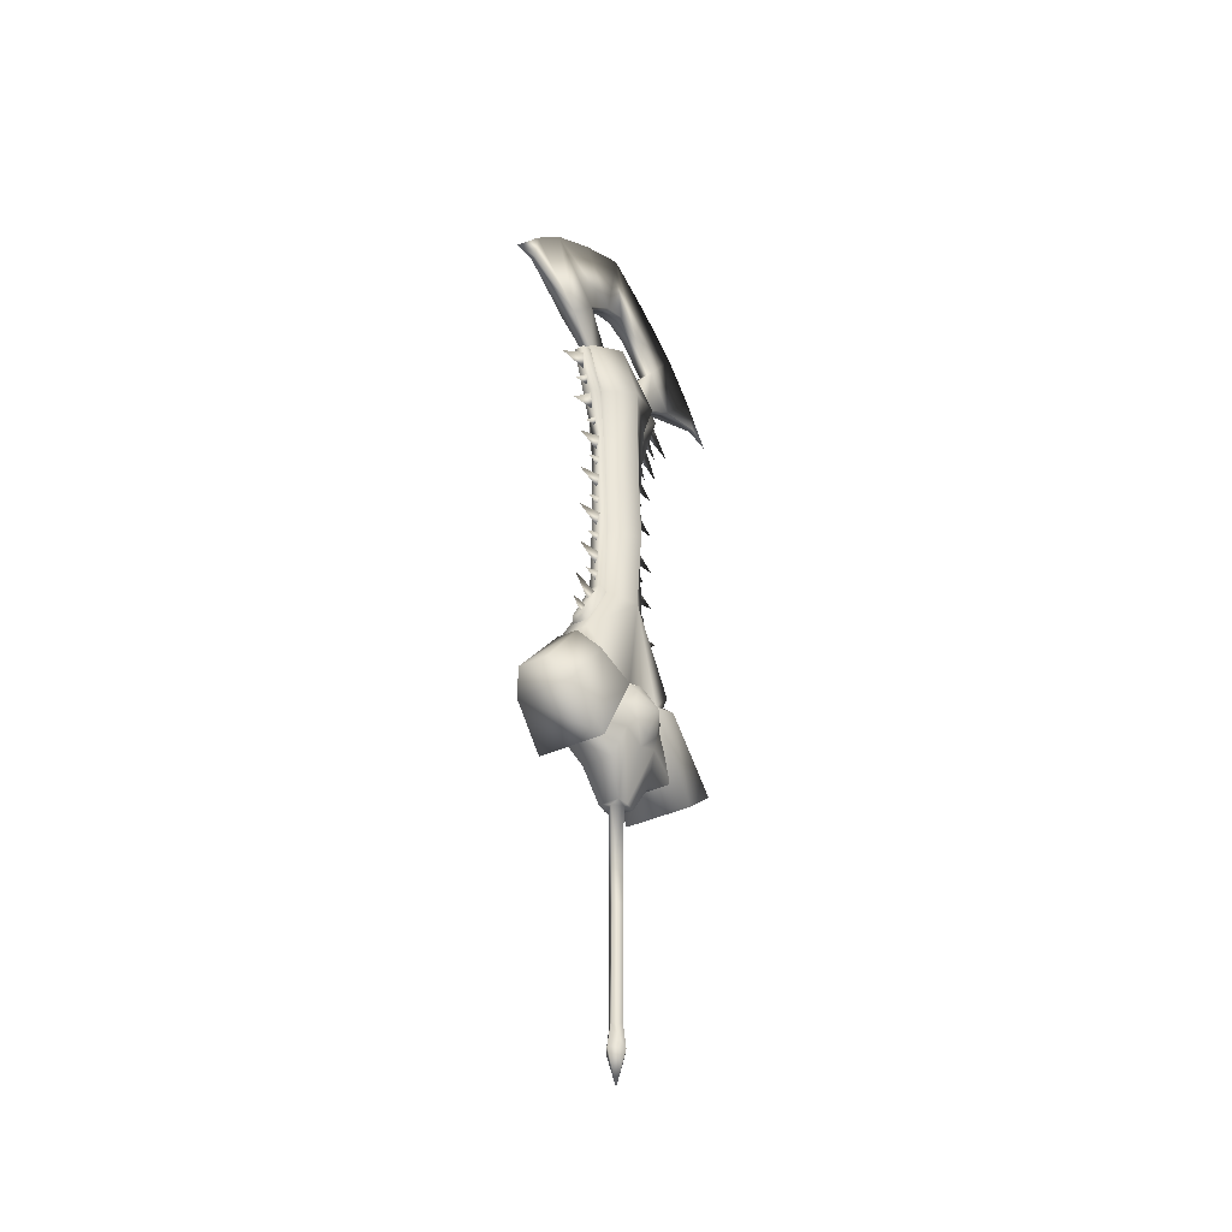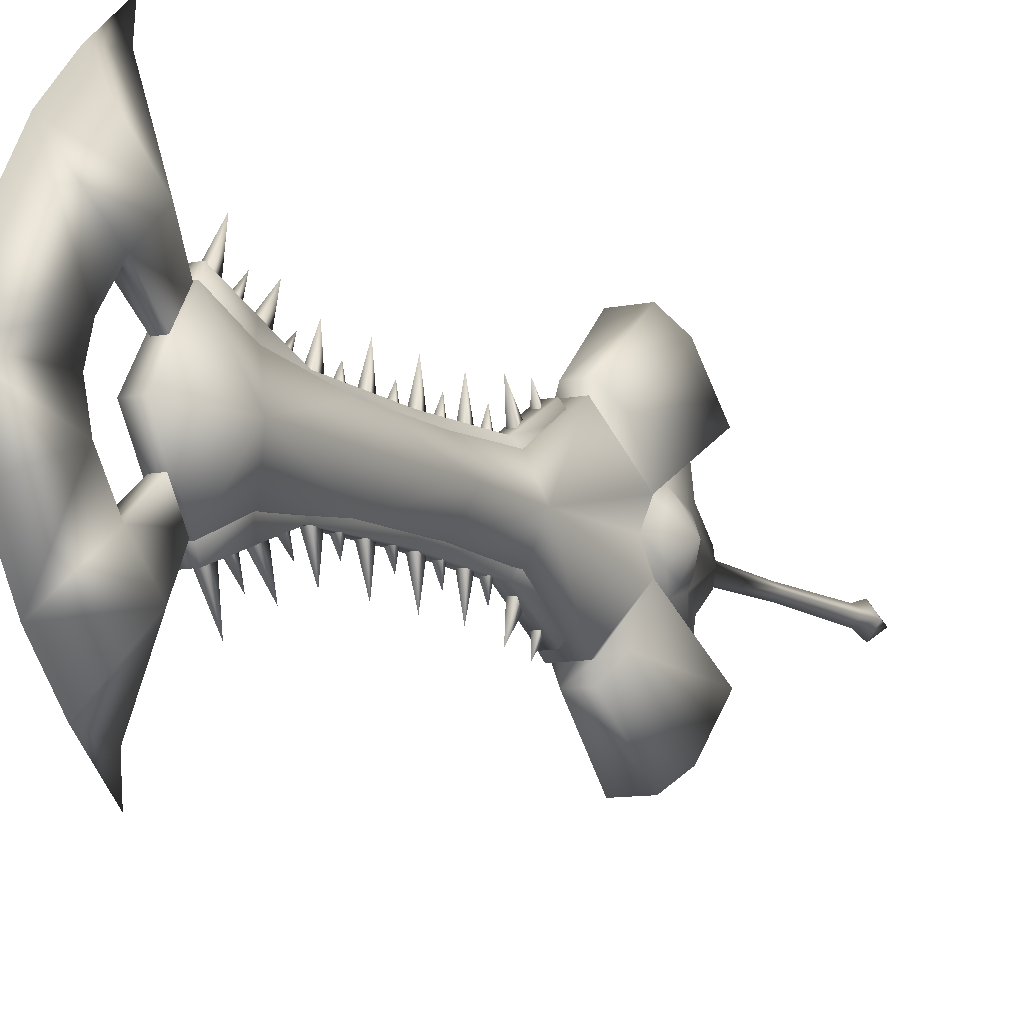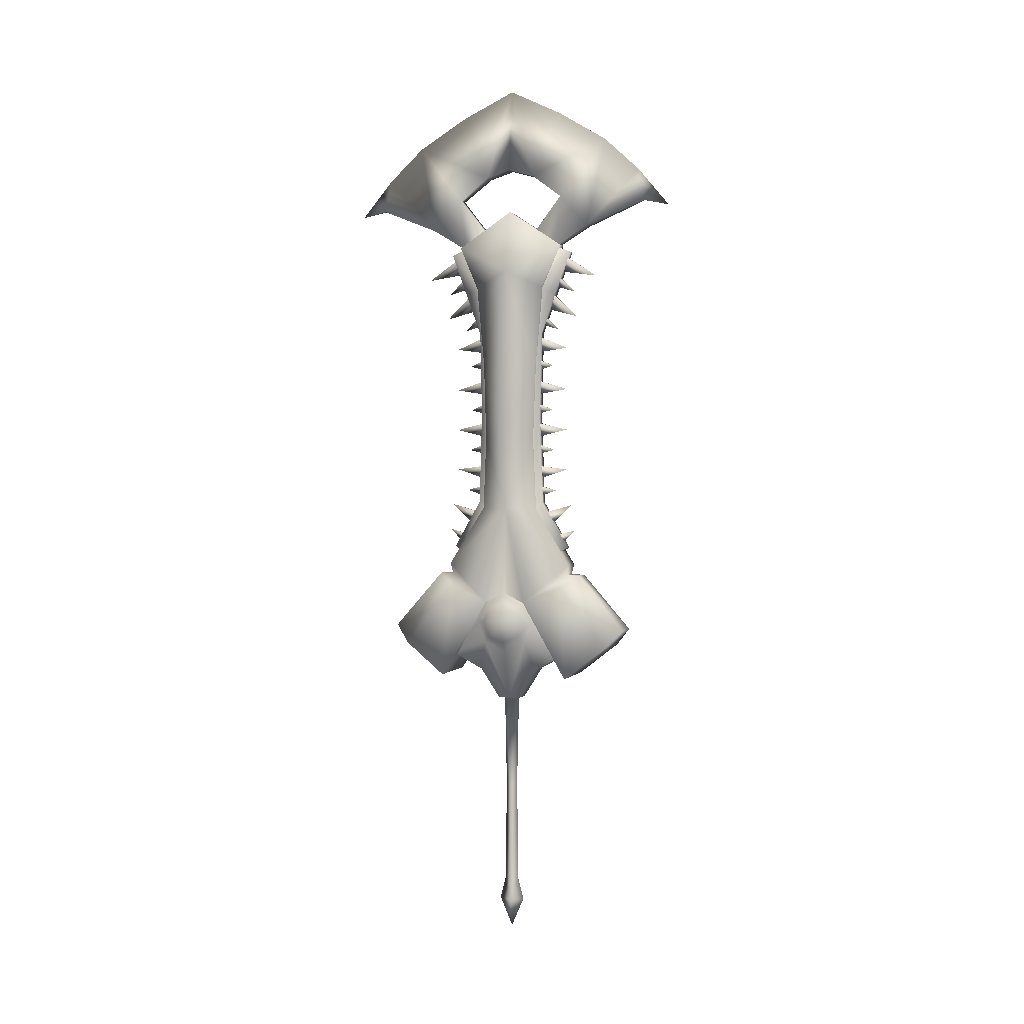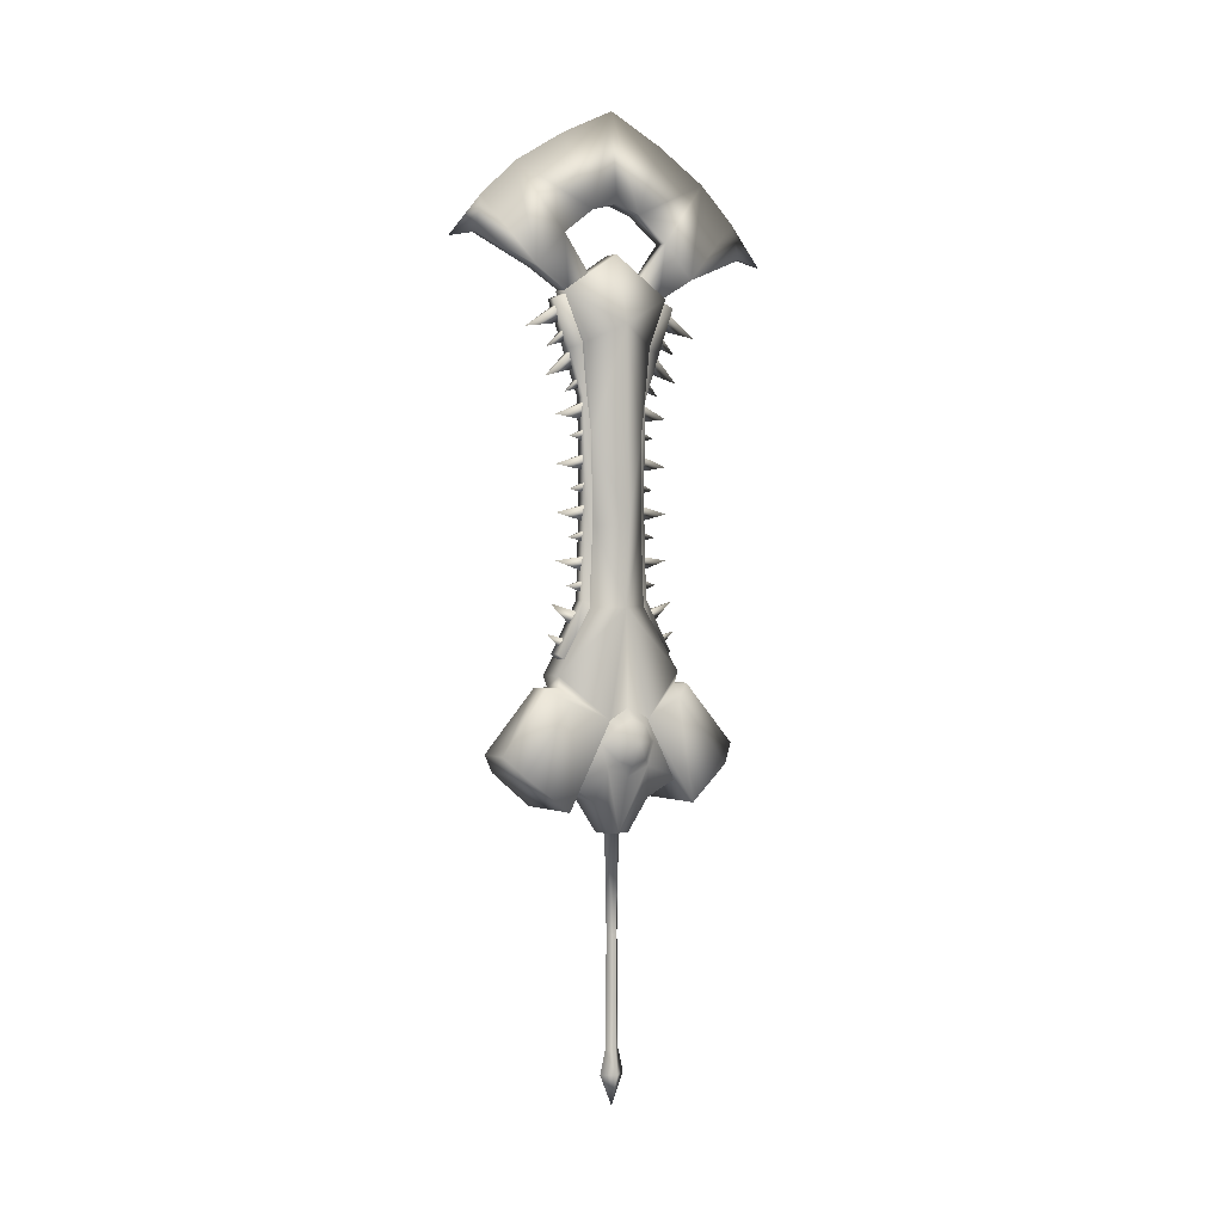
<metadata>
{"format":"obj","ext":"obj","renderer":"f3d","projection":"perspective","resolution":1024,"background":"white","views":[{"elev":-36.2,"azim":32.3,"up":"+Y"},{"elev":-9.8,"azim":-150.9,"up":"+Z"},{"elev":1.9,"azim":108.3,"up":"+Y"},{"elev":1.4,"azim":-126.0,"up":"+Y"}]}
</metadata>
<code>
o MDL_w22sw15_bod00
v -0.1225 0.9382 0
v -0.0887 0.9382 0.0594
v -0.0887 0.8938 0.0431
v -0.0887 0.9813 0.0425
v -0.0887 0.9976 0
v -0.0887 0.8782 0
v -0.0706 0.9982 0.0613
v -0.0706 0.9382 0.0825
v -0.0544 0.8394 0.1706
v -0.0706 0.8763 0.0625
v -0.0406 0.7907 0.0838
v -0.0706 1.026 0
v -0.0706 0.8507 0
v -0.0319 0.7044 0
v -0.0275 0.7044 0.0325
v -0.0219 0.7026 0
v 0 0.7026 0.0225
v -0.0188 0.4438 0
v 0 0.4438 0.0169
v -0.0181 0.1476 0
v 0 0.1476 0.0206
v 0 0.0857 0.0362
v -0.0262 0.0857 0
v 0.0269 0.0857 0
v 0.0188 0.1476 0
v 0 0.1476 -0.02
v 0 0.0857 -0.0362
v -0.0144 1.296 0.0994
v -0.0269 1.14 0.1488
v -0.015 1.162 0.1762
v -0.0262 1.277 0.0725
v -0.0231 1.551 0.0644
v -0.0144 1.806 0.0969
v -0.0212 1.806 0.0644
v -0.015 1.551 0.0913
v -0.0225 1.297 0.0631
v -0.015 2.046 0.185
v -0.0181 1.941 0.0906
v -0.0144 1.926 0.1406
v -0.015 2.064 0.1419
v -0.0206 1.816 0.065
v -0.0775 0.9963 0.0606
v -0.0269 1.079 0.1806
v -0.035 1.109 0.1863
v -0.0762 1.486 0
v -0.025 1.713 0.0763
v -0.0694 1.714 0
v -0.0269 1.486 0.0737
v -0.0637 1.279 0
v -0.0256 1.279 0.0825
v -0.0206 2.169 0
v -0.0675 1.99 0
v -0.0206 2.067 0.1569
v -0.0637 1.044 0.1681
v -0.0256 1.941 0.1019
v -0.0913 0.7751 0.1925
v -0.0756 0.8676 0.3119
v -0.0287 1.079 0.2194
v -0.0406 0.9176 0.3575
v 0 1.576 0.1287
v 0 1.564 0.0856
v -0.0094 1.593 0.0869
v 0.0094 1.593 0.0869
v 0 1.973 0.2631
v 0 1.989 0.155
v -0.0094 2.029 0.1762
v 0.0094 2.029 0.1762
v 0 1.927 0.2
v 0 1.944 0.1425
v -0.0094 1.971 0.1519
v 0.0094 1.971 0.1519
v 0 1.854 0.205
v 0 1.878 0.1112
v -0.0094 1.919 0.1338
v 0.0094 1.919 0.1338
v 0 1.816 0.1462
v 0 1.831 0.0975
v -0.0094 1.853 0.1088
v 0.0094 1.853 0.1088
v 0 1.761 0.1725
v 0 1.749 0.0906
v -0.0094 1.792 0.0944
v 0.0094 1.792 0.0944
v 0 1.709 0.1294
v 0 1.697 0.0919
v -0.0094 1.723 0.0925
v 0.0094 1.723 0.0925
v 0 1.637 0.1731
v 0 1.623 0.0887
v -0.0094 1.662 0.0894
v 0.0094 1.662 0.0894
v 0 1.516 0.1731
v 0 1.495 0.0881
v -0.0094 1.535 0.0881
v 0.0094 1.535 0.0881
v 0 1.454 0.1344
v 0 1.444 0.0894
v -0.0094 1.47 0.0894
v 0.0094 1.47 0.0894
v 0 1.396 0.1725
v 0 1.369 0.0925
v -0.0094 1.406 0.0906
v 0.0094 1.406 0.0906
v 0 1.333 0.1394
v 0 1.316 0.0938
v -0.0094 1.345 0.0938
v 0.0094 1.345 0.0938
v 0 1.231 0.1269
v 0 1.289 0.1887
v -0.0094 1.266 0.1094
v 0.0094 1.266 0.1094
v 0 1.175 0.1594
v 0 1.213 0.1975
v -0.0094 1.199 0.145
v 0.0094 1.199 0.145
v -0.02 2.211 0.1575
v -0.0131 2.061 0.1412
v -0.02 2.122 0.2406
v -0.0131 2.114 0.0806
v -0.02 2.275 0.0712
v 0 2.531 0
v -0.02 2.296 0.0031
v 0 2.46 0.1513
v 0 2.375 0.2919
v 0 2.283 0.3919
v -0.0062 2.19 0.4112
v 0 2.174 0.4837
v 0.0712 0.9982 0.0613
v 0.0544 0.8394 0.1706
v 0.0712 0.9382 0.0825
v 0.0712 0.8763 0.0625
v 0.0413 0.7907 0.0838
v 0.0319 0.7044 0
v 0.0712 0.8507 0
v 0.0275 0.7044 0.0325
v 0.0225 0.7026 0
v 0.0188 0.4438 0
v 0 0.0013 0
v 0.0275 1.14 0.1488
v 0.015 1.296 0.0994
v 0.0156 1.162 0.1762
v 0.0144 1.806 0.0969
v 0.0231 1.551 0.0644
v 0.0219 1.806 0.0644
v 0.0156 1.551 0.0913
v 0.0225 1.297 0.0631
v 0.0181 1.941 0.0906
v 0.015 1.926 0.1406
v 0.015 2.046 0.185
v 0.0213 1.816 0.065
v 0.0156 2.064 0.1419
v 0.0269 1.277 0.0725
v 0.0781 0.9963 0.0606
v 0.035 1.109 0.1863
v 0.0269 1.079 0.1806
v 0.025 1.713 0.0812
v 0.0769 1.486 0
v 0.07 1.714 0
v 0.0269 1.486 0.0737
v 0.0675 1.99 0
v 0.0213 2.169 0
v 0.0213 2.067 0.1569
v 0.0638 1.279 0
v 0.0263 1.279 0.0825
v 0.0269 1.486 -0.0731
v 0.0638 1.044 0.1681
v 0.025 1.713 -0.0812
v 0.0256 1.941 0.1019
v 0.0763 0.8676 0.3119
v 0.0406 0.9176 0.3575
v 0.0913 0.7751 0.1925
v 0.0281 1.079 0.2194
v 0.0713 1.026 0
v 0.0131 2.061 0.1412
v 0.0206 2.211 0.1575
v 0.0206 2.122 0.2406
v 0.0131 2.114 0.0806
v 0.0206 2.296 0.0031
v 0.0206 2.275 0.0712
v 0.0206 2.275 -0.0712
v 0 2.46 -0.1506
v 0 2.375 -0.2912
v 0.0069 2.19 0.4112
v -0.02 2.275 -0.0712
v -0.02 2.211 -0.1575
v 0.0206 2.211 -0.1575
v 0.0131 2.114 -0.08
v 0.0894 0.8938 0.0431
v 0.1231 0.9382 0
v 0.0894 0.9382 0.0594
v 0.0894 0.8782 0
v 0.0894 0.9813 0.0425
v 0.0894 0.9976 0
v -0.0887 0.8938 -0.0431
v -0.0887 0.9382 -0.0594
v -0.0706 0.9982 -0.0606
v -0.0544 0.8394 -0.17
v -0.0706 0.9382 -0.0819
v -0.0706 0.8763 -0.0619
v -0.0406 0.7907 -0.0831
v -0.0887 0.9813 -0.0419
v -0.0275 0.7044 -0.0319
v 0 0.7026 -0.0219
v 0 0.4438 -0.0162
v -0.0269 1.14 -0.1481
v -0.0144 1.296 -0.0994
v -0.015 1.162 -0.1762
v -0.0144 1.806 -0.0962
v -0.0231 1.551 -0.0637
v -0.0212 1.806 -0.0637
v -0.015 1.551 -0.0913
v -0.0225 1.297 -0.0631
v -0.0181 1.941 -0.09
v -0.0144 1.926 -0.1406
v -0.015 2.046 -0.185
v -0.0206 1.816 -0.065
v -0.015 2.064 -0.1412
v -0.0262 1.277 -0.0719
v -0.0775 0.9963 -0.06
v -0.035 1.109 -0.1863
v -0.0269 1.079 -0.1806
v -0.025 1.713 -0.0763
v -0.0269 1.486 -0.0731
v -0.0206 2.067 -0.1563
v -0.0256 1.279 -0.0819
v -0.0637 1.044 -0.1675
v -0.0256 1.941 -0.1013
v -0.0913 0.7751 -0.1925
v -0.0756 0.8676 -0.3119
v -0.0287 1.079 -0.2194
v -0.0406 0.9176 -0.3569
v 0 1.564 -0.0856
v 0 1.576 -0.1281
v -0.0094 1.593 -0.0862
v 0.0094 1.593 -0.0862
v 0 1.989 -0.155
v 0 1.973 -0.2631
v -0.0094 2.029 -0.1756
v 0.0094 2.029 -0.1756
v 0 1.944 -0.1419
v 0 1.927 -0.2
v -0.0094 1.971 -0.1519
v 0.0094 1.971 -0.1519
v 0 1.878 -0.1112
v 0 1.854 -0.2044
v -0.0094 1.919 -0.1338
v 0.0094 1.919 -0.1338
v 0 1.831 -0.0969
v 0 1.816 -0.1462
v -0.0094 1.853 -0.1081
v 0.0094 1.853 -0.1081
v 0 1.749 -0.0906
v 0 1.761 -0.1725
v -0.0094 1.792 -0.0938
v 0.0094 1.792 -0.0938
v 0 1.697 -0.0919
v 0 1.709 -0.1294
v -0.0094 1.723 -0.0919
v 0.0094 1.723 -0.0919
v 0 1.623 -0.0881
v 0 1.637 -0.1725
v -0.0094 1.662 -0.0894
v 0.0094 1.662 -0.0894
v 0 1.495 -0.0875
v 0 1.516 -0.1725
v -0.0094 1.535 -0.0875
v 0.0094 1.535 -0.0875
v 0 1.444 -0.0894
v 0 1.454 -0.1338
v -0.0094 1.47 -0.0894
v 0.0094 1.47 -0.0894
v 0 1.369 -0.0919
v 0 1.396 -0.1725
v -0.0094 1.406 -0.0906
v 0.0094 1.406 -0.0906
v 0 1.316 -0.0931
v 0 1.333 -0.1388
v -0.0094 1.345 -0.0931
v 0.0094 1.345 -0.0931
v 0 1.231 -0.1269
v -0.0094 1.266 -0.1088
v 0 1.289 -0.1881
v 0 1.175 -0.1594
v -0.0094 1.199 -0.145
v 0 1.213 -0.1975
v -0.0131 2.061 -0.1406
v -0.02 2.122 -0.24
v -0.0131 2.114 -0.08
v 0 2.283 -0.3919
v -0.0062 2.19 -0.4106
v 0 2.174 -0.4831
v 0.0069 2.19 -0.4106
v 0.0712 0.9982 -0.0606
v 0.0712 0.9382 -0.0819
v 0.0544 0.8394 -0.17
v 0.0712 0.8763 -0.0619
v 0.0413 0.7907 -0.0831
v 0.0275 0.7044 -0.0319
v 0.015 1.296 -0.0994
v 0.0275 1.14 -0.1481
v 0.0156 1.162 -0.1762
v 0.0269 1.277 -0.0719
v 0.0231 1.551 -0.0637
v 0.0144 1.806 -0.0962
v 0.0219 1.806 -0.0637
v 0.0156 1.551 -0.0913
v 0.0225 1.297 -0.0631
v 0.015 2.046 -0.185
v 0.0181 1.941 -0.09
v 0.015 1.926 -0.1406
v 0.0156 2.064 -0.1412
v 0.0213 1.816 -0.065
v 0.0781 0.9963 -0.06
v 0.0269 1.079 -0.1806
v 0.035 1.109 -0.1863
v 0.0213 2.067 -0.1563
v 0.0263 1.279 -0.0819
v 0.0638 1.044 -0.1675
v 0.0256 1.941 -0.1013
v 0.0763 0.8676 -0.3119
v 0.0406 0.9176 -0.3569
v 0.0913 0.7751 -0.1925
v 0.0281 1.079 -0.2188
v 0.0094 1.266 -0.1088
v 0.0094 1.199 -0.145
v 0.0131 2.061 -0.1406
v 0.0206 2.122 -0.24
v 0.0894 0.9382 -0.0594
v 0.0894 0.8938 -0.0431
v 0.0894 0.9813 -0.0419
f 1 3 2
f 2 4 1
f 5 1 4
f 1 6 3
f 7 8 9
f 10 11 9
f 4 12 5
f 12 4 7
f 13 10 3
f 3 6 13
f 4 2 8
f 8 7 4
f 10 13 14
f 10 14 15
f 16 15 14
f 17 16 18
f 18 19 17
f 16 17 15
f 19 18 20
f 20 21 19
f 3 10 8
f 8 2 3
f 8 10 9
f 21 23 22
f 22 24 21
f 25 21 24
f 24 26 25
f 23 21 20
f 20 26 23
f 27 23 26
f 26 24 27
f 28 29 30
f 29 28 31
f 32 33 34
f 33 32 35
f 35 36 28
f 36 35 32
f 37 38 39
f 38 37 40
f 41 34 33
f 28 36 31
f 33 38 41
f 38 33 39
f 42 43 44
f 45 46 47
f 46 45 48
f 49 48 45
f 48 49 50
f 51 52 53
f 42 54 43
f 52 47 46
f 46 55 52
f 44 49 42
f 49 44 50
f 54 42 56
f 56 57 54
f 43 54 58
f 58 54 57
f 57 59 58
f 42 49 12
f 52 55 53
f 60 62 61
f 61 63 60
f 64 66 65
f 65 67 64
f 68 70 69
f 69 71 68
f 72 74 73
f 73 75 72
f 76 78 77
f 77 79 76
f 80 82 81
f 81 83 80
f 84 86 85
f 85 87 84
f 88 90 89
f 89 91 88
f 92 94 93
f 93 95 92
f 96 98 97
f 97 99 96
f 100 102 101
f 101 103 100
f 104 106 105
f 105 107 104
f 108 109 110
f 109 108 111
f 112 113 114
f 113 112 115
f 116 117 118
f 117 116 119
f 120 121 122
f 121 120 123
f 124 123 120
f 125 124 118
f 118 126 125
f 116 118 124
f 124 120 116
f 125 126 127
f 128 129 130
f 131 129 132
f 131 133 134
f 131 135 133
f 136 133 135
f 137 136 17
f 17 19 137
f 9 11 132
f 132 129 9
f 15 17 135
f 136 135 17
f 25 137 19
f 19 21 25
f 130 129 131
f 138 24 22
f 139 140 141
f 142 143 144
f 143 142 145
f 146 145 140
f 145 146 143
f 147 149 148
f 148 142 147
f 150 147 142
f 147 151 149
f 37 39 148
f 148 149 37
f 142 33 35
f 35 145 142
f 145 35 28
f 28 140 145
f 140 28 30
f 30 141 140
f 150 142 144
f 140 139 152
f 140 152 146
f 39 33 142
f 142 148 39
f 153 154 155
f 156 157 158
f 157 156 159
f 160 161 162
f 163 159 164
f 159 163 157
f 165 157 163
f 153 155 166
f 158 160 156
f 160 158 167
f 157 167 158
f 167 157 165
f 160 168 156
f 168 160 162
f 154 163 164
f 163 154 153
f 162 161 51
f 51 53 162
f 55 46 156
f 156 168 55
f 156 46 48
f 48 159 156
f 159 48 50
f 50 164 159
f 44 43 155
f 155 154 44
f 59 57 169
f 169 170 59
f 166 169 171
f 171 153 166
f 153 171 56
f 56 42 153
f 155 172 166
f 169 166 172
f 172 170 169
f 43 58 172
f 172 155 43
f 172 58 59
f 59 170 172
f 171 169 57
f 57 56 171
f 163 153 173
f 53 55 168
f 168 162 53
f 50 44 154
f 154 164 50
f 62 60 63
f 66 64 67
f 70 68 71
f 74 72 75
f 78 76 79
f 82 80 83
f 86 84 87
f 90 88 91
f 94 92 95
f 98 96 99
f 102 100 103
f 106 104 107
f 111 110 109
f 115 114 113
f 174 175 176
f 175 174 177
f 121 179 178
f 178 180 121
f 181 121 180
f 180 182 181
f 179 121 123
f 123 124 179
f 175 179 124
f 125 176 124
f 176 125 183
f 124 176 175
f 176 126 118
f 118 117 176
f 174 176 117
f 126 176 183
f 183 127 126
f 120 178 179
f 179 116 120
f 178 120 122
f 122 184 178
f 180 178 184
f 184 185 180
f 186 180 185
f 185 187 186
f 116 177 119
f 177 116 175
f 179 175 116
f 125 127 183
f 29 139 141
f 141 30 29
f 37 149 151
f 151 40 37
f 188 189 190
f 189 188 191
f 192 173 128
f 173 192 193
f 188 131 134
f 134 191 188
f 130 190 192
f 192 128 130
f 130 131 188
f 188 190 130
f 192 189 193
f 189 192 190
f 194 1 195
f 1 194 6
f 196 197 198
f 199 197 200
f 201 12 196
f 12 201 5
f 194 199 13
f 13 6 194
f 198 195 201
f 201 196 198
f 199 14 13
f 199 202 14
f 16 14 202
f 18 16 203
f 203 204 18
f 16 202 203
f 20 18 204
f 204 26 20
f 198 199 194
f 194 195 198
f 201 1 5
f 1 201 195
f 198 197 199
f 205 206 207
f 208 209 210
f 209 208 211
f 212 211 206
f 211 212 209
f 213 215 214
f 214 208 213
f 216 213 208
f 213 217 215
f 216 208 210
f 206 205 218
f 206 218 212
f 219 220 221
f 222 45 47
f 45 222 223
f 52 51 224
f 49 223 225
f 223 49 45
f 219 221 226
f 222 47 52
f 52 227 222
f 220 49 225
f 49 220 219
f 228 219 226
f 226 229 228
f 221 230 226
f 229 226 230
f 230 231 229
f 49 219 12
f 52 224 227
f 232 234 233
f 233 235 232
f 236 238 237
f 237 239 236
f 240 242 241
f 241 243 240
f 244 246 245
f 245 247 244
f 248 250 249
f 249 251 248
f 252 254 253
f 253 255 252
f 256 258 257
f 257 259 256
f 260 262 261
f 261 263 260
f 264 266 265
f 265 267 264
f 268 270 269
f 269 271 268
f 272 274 273
f 273 275 272
f 276 278 277
f 277 279 276
f 280 281 282
f 283 284 285
f 286 185 287
f 185 286 288
f 121 184 122
f 184 121 181
f 289 287 182
f 287 289 290
f 182 287 185
f 289 291 290
f 291 289 292
f 184 182 185
f 182 184 181
f 293 294 295
f 296 297 295
f 296 134 133
f 296 133 298
f 136 298 133
f 203 136 137
f 137 204 203
f 297 200 197
f 197 295 297
f 202 298 203
f 136 203 298
f 204 137 25
f 25 26 204
f 294 296 295
f 138 27 24
f 299 300 301
f 300 299 302
f 303 304 305
f 304 303 306
f 306 307 299
f 307 306 303
f 308 309 310
f 309 308 311
f 310 214 215
f 215 308 310
f 211 208 304
f 304 306 211
f 206 211 306
f 306 299 206
f 207 206 299
f 299 301 207
f 312 305 304
f 299 307 302
f 304 309 312
f 309 304 310
f 304 208 214
f 214 310 304
f 313 314 315
f 161 160 316
f 163 317 165
f 313 318 314
f 319 160 167
f 315 163 313
f 163 315 317
f 51 161 316
f 316 224 51
f 167 222 227
f 227 319 167
f 223 222 167
f 167 165 223
f 225 223 165
f 165 317 225
f 314 221 220
f 220 315 314
f 320 229 231
f 231 321 320
f 322 320 318
f 318 313 322
f 228 322 313
f 313 219 228
f 314 318 323
f 323 318 320
f 320 321 323
f 323 230 221
f 221 314 323
f 231 230 323
f 323 321 231
f 229 320 322
f 322 228 229
f 313 163 173
f 319 227 224
f 224 316 319
f 315 220 225
f 225 317 315
f 160 319 316
f 234 235 233
f 238 239 237
f 242 243 241
f 246 247 245
f 250 251 249
f 254 255 253
f 258 259 257
f 262 263 261
f 266 267 265
f 270 271 269
f 274 275 273
f 278 279 277
f 280 282 324
f 324 282 281
f 283 285 325
f 325 285 284
f 186 326 327
f 326 186 187
f 289 182 327
f 327 292 289
f 186 327 182
f 182 180 186
f 290 327 287
f 327 290 292
f 286 327 326
f 327 286 287
f 185 288 187
f 290 291 292
f 301 300 205
f 205 207 301
f 311 308 215
f 215 217 311
f 189 329 328
f 328 330 189
f 193 189 330
f 189 191 329
f 330 173 193
f 173 330 293
f 134 296 329
f 329 191 134
f 330 328 294
f 294 293 330
f 329 296 294
f 294 328 329
f 10 15 11
f 15 135 132
f 132 11 15
f 132 135 131
f 296 298 297
f 298 202 200
f 200 297 298
f 200 202 199
f 23 138 22
f 23 27 138

</code>
